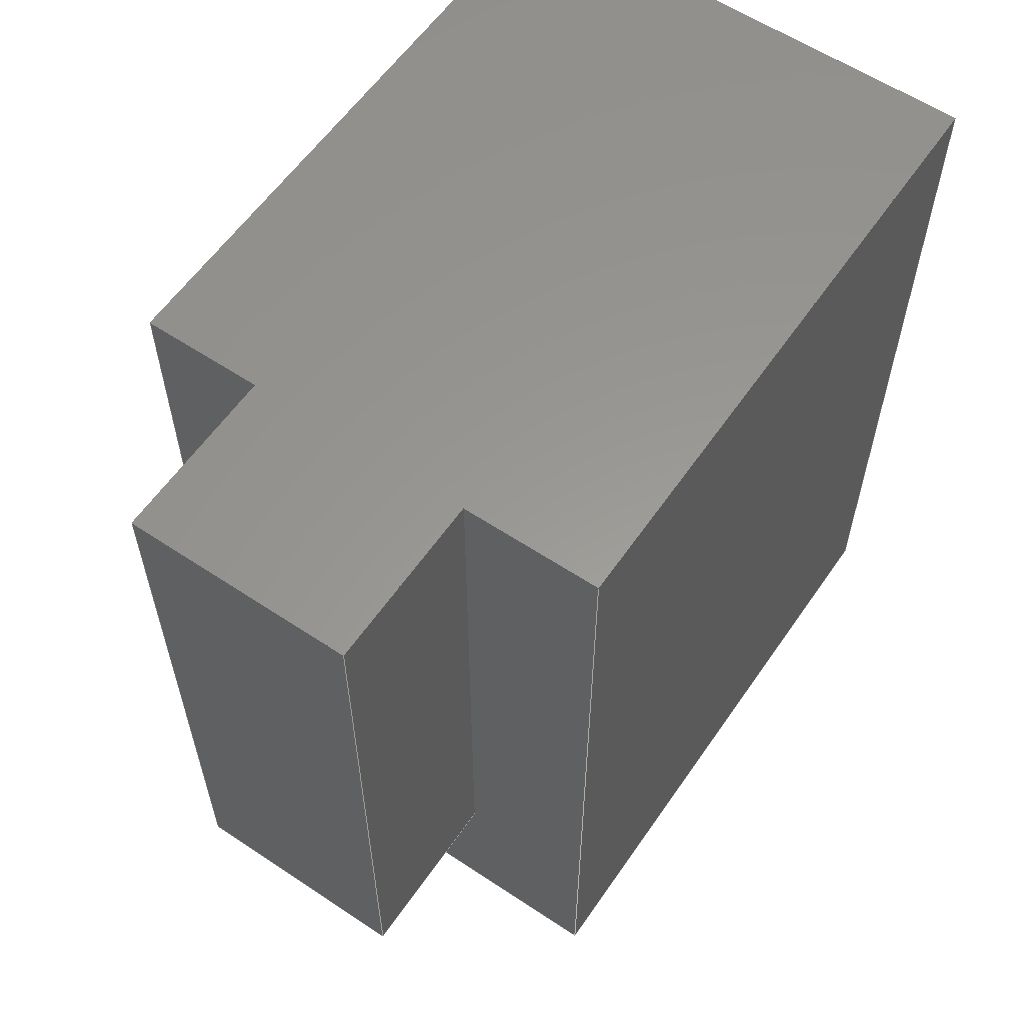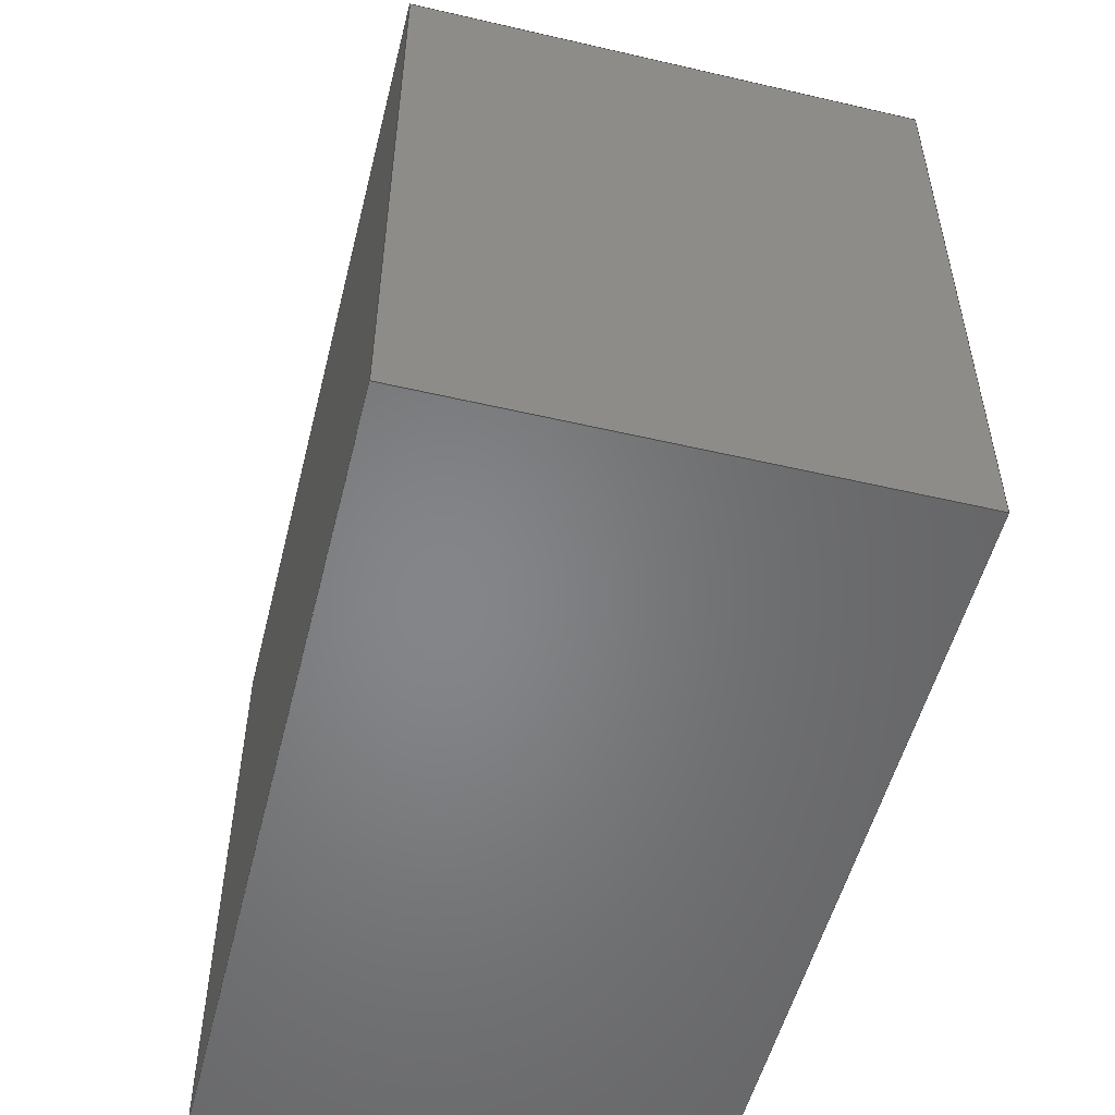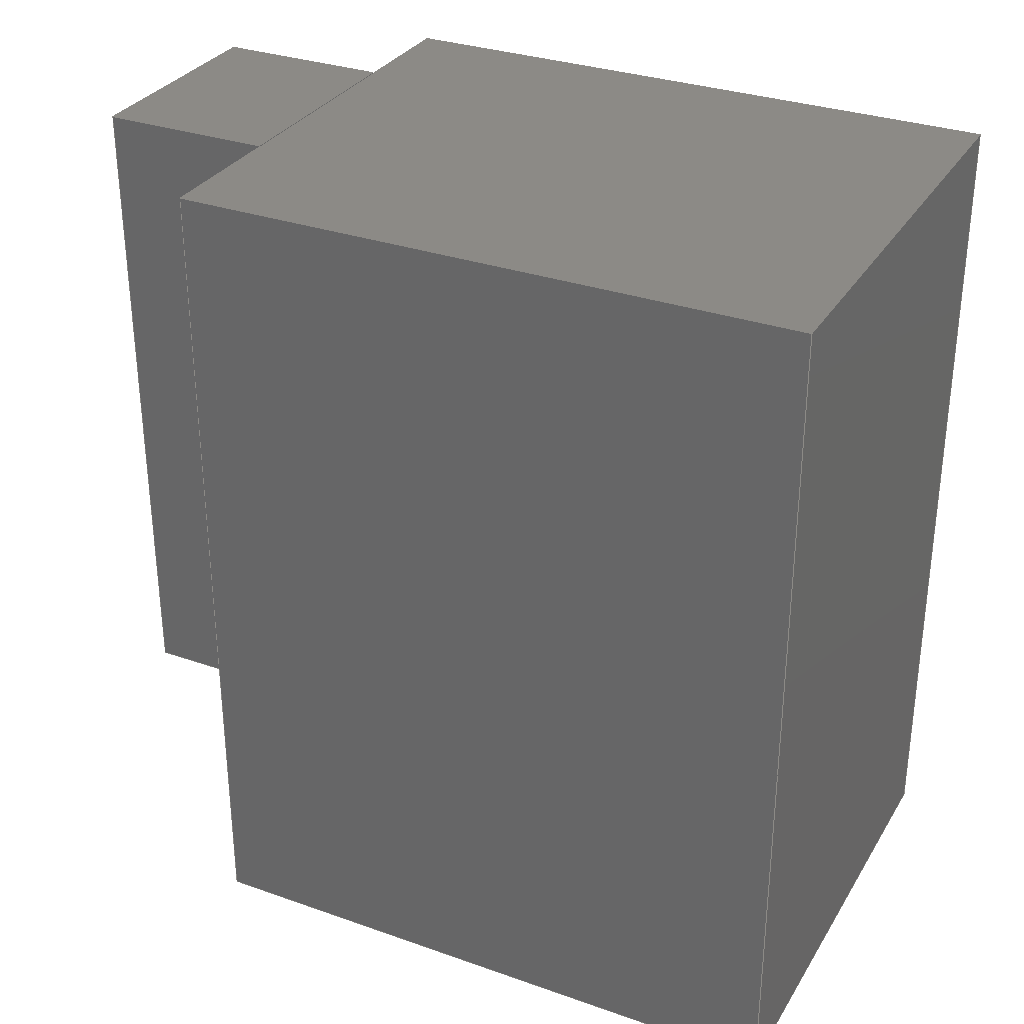
<metadata>
{"format":"step","ext":"step","renderer":"f3d","projection":"perspective","resolution":1024,"background":"white","views":[{"elev":59.1,"azim":-145.6,"up":"+Z"},{"elev":-52.7,"azim":166.0,"up":"+Y"},{"elev":31.5,"azim":-63.5,"up":"+Z"}]}
</metadata>
<code>
ISO-10303-21;
DATA;
#1=MECHANICAL_DESIGN_GEOMETRIC_PRESENTATION_REPRESENTATION('',(#4),#354);
#2=SHAPE_REPRESENTATION_RELATIONSHIP('SRR','None',#361,#3);
#3=ADVANCED_BREP_SHAPE_REPRESENTATION('',(#5),#353);
#4=STYLED_ITEM('',(#371),#5);
#5=MANIFOLD_SOLID_BREP('Body1',#212);
#6=FACE_OUTER_BOUND('',#18,.T.);
#7=FACE_OUTER_BOUND('',#19,.T.);
#8=FACE_OUTER_BOUND('',#20,.T.);
#9=FACE_OUTER_BOUND('',#21,.T.);
#10=FACE_OUTER_BOUND('',#22,.T.);
#11=FACE_OUTER_BOUND('',#23,.T.);
#12=FACE_OUTER_BOUND('',#24,.T.);
#13=FACE_OUTER_BOUND('',#25,.T.);
#14=FACE_OUTER_BOUND('',#26,.T.);
#15=FACE_OUTER_BOUND('',#27,.T.);
#16=FACE_OUTER_BOUND('',#28,.T.);
#17=FACE_OUTER_BOUND('',#29,.T.);
#18=EDGE_LOOP('',(#132,#133,#134,#135,#136));
#19=EDGE_LOOP('',(#137,#138,#139,#140));
#20=EDGE_LOOP('',(#141,#142,#143,#144,#145));
#21=EDGE_LOOP('',(#146,#147,#148,#149));
#22=EDGE_LOOP('',(#150,#151,#152,#153));
#23=EDGE_LOOP('',(#154,#155,#156,#157));
#24=EDGE_LOOP('',(#158,#159,#160,#161,#162,#163));
#25=EDGE_LOOP('',(#164,#165,#166,#167,#168,#169,#170,#171));
#26=EDGE_LOOP('',(#172,#173,#174,#175));
#27=EDGE_LOOP('',(#176,#177,#178,#179));
#28=EDGE_LOOP('',(#180,#181,#182,#183));
#29=EDGE_LOOP('',(#184,#185,#186,#187));
#30=LINE('',#296,#58);
#31=LINE('',#298,#59);
#32=LINE('',#300,#60);
#33=LINE('',#302,#61);
#34=LINE('',#303,#62);
#35=LINE('',#306,#63);
#36=LINE('',#308,#64);
#37=LINE('',#309,#65);
#38=LINE('',#312,#66);
#39=LINE('',#314,#67);
#40=LINE('',#316,#68);
#41=LINE('',#317,#69);
#42=LINE('',#319,#70);
#43=LINE('',#320,#71);
#44=LINE('',#323,#72);
#45=LINE('',#327,#73);
#46=LINE('',#329,#74);
#47=LINE('',#331,#75);
#48=LINE('',#332,#76);
#49=LINE('',#333,#77);
#50=LINE('',#336,#78);
#51=LINE('',#338,#79);
#52=LINE('',#339,#80);
#53=LINE('',#342,#81);
#54=LINE('',#344,#82);
#55=LINE('',#345,#83);
#56=LINE('',#347,#84);
#57=LINE('',#348,#85);
#58=VECTOR('',#242,1);
#59=VECTOR('',#243,1);
#60=VECTOR('',#244,1);
#61=VECTOR('',#245,1);
#62=VECTOR('',#246,1);
#63=VECTOR('',#249,1);
#64=VECTOR('',#250,1);
#65=VECTOR('',#251,1);
#66=VECTOR('',#254,1);
#67=VECTOR('',#255,1);
#68=VECTOR('',#256,1);
#69=VECTOR('',#257,1);
#70=VECTOR('',#260,1);
#71=VECTOR('',#261,1);
#72=VECTOR('',#266,1);
#73=VECTOR('',#269,1);
#74=VECTOR('',#270,1);
#75=VECTOR('',#271,1);
#76=VECTOR('',#272,1);
#77=VECTOR('',#273,1);
#78=VECTOR('',#276,1);
#79=VECTOR('',#277,1);
#80=VECTOR('',#278,1);
#81=VECTOR('',#281,1);
#82=VECTOR('',#282,1);
#83=VECTOR('',#283,1);
#84=VECTOR('',#286,1);
#85=VECTOR('',#287,1);
#86=VERTEX_POINT('',#294);
#87=VERTEX_POINT('',#295);
#88=VERTEX_POINT('',#297);
#89=VERTEX_POINT('',#299);
#90=VERTEX_POINT('',#301);
#91=VERTEX_POINT('',#305);
#92=VERTEX_POINT('',#307);
#93=VERTEX_POINT('',#311);
#94=VERTEX_POINT('',#313);
#95=VERTEX_POINT('',#315);
#96=VERTEX_POINT('',#325);
#97=VERTEX_POINT('',#326);
#98=VERTEX_POINT('',#328);
#99=VERTEX_POINT('',#330);
#100=VERTEX_POINT('',#335);
#101=VERTEX_POINT('',#337);
#102=VERTEX_POINT('',#341);
#103=VERTEX_POINT('',#343);
#104=EDGE_CURVE('',#86,#87,#30,.T.);
#105=EDGE_CURVE('',#86,#88,#31,.T.);
#106=EDGE_CURVE('',#89,#88,#32,.T.);
#107=EDGE_CURVE('',#90,#89,#33,.T.);
#108=EDGE_CURVE('',#87,#90,#34,.T.);
#109=EDGE_CURVE('',#90,#91,#35,.T.);
#110=EDGE_CURVE('',#92,#89,#36,.T.);
#111=EDGE_CURVE('',#91,#92,#37,.T.);
#112=EDGE_CURVE('',#91,#93,#38,.T.);
#113=EDGE_CURVE('',#94,#92,#39,.T.);
#114=EDGE_CURVE('',#95,#94,#40,.T.);
#115=EDGE_CURVE('',#93,#95,#41,.T.);
#116=EDGE_CURVE('',#95,#86,#42,.T.);
#117=EDGE_CURVE('',#88,#94,#43,.T.);
#118=EDGE_CURVE('',#87,#93,#44,.T.);
#119=EDGE_CURVE('',#96,#97,#45,.T.);
#120=EDGE_CURVE('',#96,#98,#46,.T.);
#121=EDGE_CURVE('',#99,#98,#47,.T.);
#122=EDGE_CURVE('',#93,#99,#48,.T.);
#123=EDGE_CURVE('',#97,#87,#49,.T.);
#124=EDGE_CURVE('',#100,#99,#50,.T.);
#125=EDGE_CURVE('',#101,#100,#51,.T.);
#126=EDGE_CURVE('',#97,#101,#52,.T.);
#127=EDGE_CURVE('',#101,#102,#53,.T.);
#128=EDGE_CURVE('',#103,#100,#54,.T.);
#129=EDGE_CURVE('',#102,#103,#55,.T.);
#130=EDGE_CURVE('',#102,#96,#56,.T.);
#131=EDGE_CURVE('',#98,#103,#57,.T.);
#132=ORIENTED_EDGE('',*,*,#104,.F.);
#133=ORIENTED_EDGE('',*,*,#105,.T.);
#134=ORIENTED_EDGE('',*,*,#106,.F.);
#135=ORIENTED_EDGE('',*,*,#107,.F.);
#136=ORIENTED_EDGE('',*,*,#108,.F.);
#137=ORIENTED_EDGE('',*,*,#109,.F.);
#138=ORIENTED_EDGE('',*,*,#107,.T.);
#139=ORIENTED_EDGE('',*,*,#110,.F.);
#140=ORIENTED_EDGE('',*,*,#111,.F.);
#141=ORIENTED_EDGE('',*,*,#112,.F.);
#142=ORIENTED_EDGE('',*,*,#111,.T.);
#143=ORIENTED_EDGE('',*,*,#113,.F.);
#144=ORIENTED_EDGE('',*,*,#114,.F.);
#145=ORIENTED_EDGE('',*,*,#115,.F.);
#146=ORIENTED_EDGE('',*,*,#116,.F.);
#147=ORIENTED_EDGE('',*,*,#114,.T.);
#148=ORIENTED_EDGE('',*,*,#117,.F.);
#149=ORIENTED_EDGE('',*,*,#105,.F.);
#150=ORIENTED_EDGE('',*,*,#117,.T.);
#151=ORIENTED_EDGE('',*,*,#113,.T.);
#152=ORIENTED_EDGE('',*,*,#110,.T.);
#153=ORIENTED_EDGE('',*,*,#106,.T.);
#154=ORIENTED_EDGE('',*,*,#118,.T.);
#155=ORIENTED_EDGE('',*,*,#115,.T.);
#156=ORIENTED_EDGE('',*,*,#116,.T.);
#157=ORIENTED_EDGE('',*,*,#104,.T.);
#158=ORIENTED_EDGE('',*,*,#119,.F.);
#159=ORIENTED_EDGE('',*,*,#120,.T.);
#160=ORIENTED_EDGE('',*,*,#121,.F.);
#161=ORIENTED_EDGE('',*,*,#122,.F.);
#162=ORIENTED_EDGE('',*,*,#118,.F.);
#163=ORIENTED_EDGE('',*,*,#123,.F.);
#164=ORIENTED_EDGE('',*,*,#112,.T.);
#165=ORIENTED_EDGE('',*,*,#122,.T.);
#166=ORIENTED_EDGE('',*,*,#124,.F.);
#167=ORIENTED_EDGE('',*,*,#125,.F.);
#168=ORIENTED_EDGE('',*,*,#126,.F.);
#169=ORIENTED_EDGE('',*,*,#123,.T.);
#170=ORIENTED_EDGE('',*,*,#108,.T.);
#171=ORIENTED_EDGE('',*,*,#109,.T.);
#172=ORIENTED_EDGE('',*,*,#127,.F.);
#173=ORIENTED_EDGE('',*,*,#125,.T.);
#174=ORIENTED_EDGE('',*,*,#128,.F.);
#175=ORIENTED_EDGE('',*,*,#129,.F.);
#176=ORIENTED_EDGE('',*,*,#130,.F.);
#177=ORIENTED_EDGE('',*,*,#129,.T.);
#178=ORIENTED_EDGE('',*,*,#131,.F.);
#179=ORIENTED_EDGE('',*,*,#120,.F.);
#180=ORIENTED_EDGE('',*,*,#131,.T.);
#181=ORIENTED_EDGE('',*,*,#128,.T.);
#182=ORIENTED_EDGE('',*,*,#124,.T.);
#183=ORIENTED_EDGE('',*,*,#121,.T.);
#184=ORIENTED_EDGE('',*,*,#130,.T.);
#185=ORIENTED_EDGE('',*,*,#119,.T.);
#186=ORIENTED_EDGE('',*,*,#126,.T.);
#187=ORIENTED_EDGE('',*,*,#127,.T.);
#188=PLANE('',#226);
#189=PLANE('',#227);
#190=PLANE('',#228);
#191=PLANE('',#229);
#192=PLANE('',#230);
#193=PLANE('',#231);
#194=PLANE('',#232);
#195=PLANE('',#233);
#196=PLANE('',#234);
#197=PLANE('',#235);
#198=PLANE('',#236);
#199=PLANE('',#237);
#200=ADVANCED_FACE('',(#6),#188,.T.);
#201=ADVANCED_FACE('',(#7),#189,.T.);
#202=ADVANCED_FACE('',(#8),#190,.T.);
#203=ADVANCED_FACE('',(#9),#191,.T.);
#204=ADVANCED_FACE('',(#10),#192,.T.);
#205=ADVANCED_FACE('',(#11),#193,.F.);
#206=ADVANCED_FACE('',(#12),#194,.T.);
#207=ADVANCED_FACE('',(#13),#195,.T.);
#208=ADVANCED_FACE('',(#14),#196,.T.);
#209=ADVANCED_FACE('',(#15),#197,.T.);
#210=ADVANCED_FACE('',(#16),#198,.T.);
#211=ADVANCED_FACE('',(#17),#199,.F.);
#212=CLOSED_SHELL('',(#200,#201,#202,#203,#204,#205,#206,#207,#208,#209,
#210,#211));
#213=DERIVED_UNIT_ELEMENT(#215,1);
#214=DERIVED_UNIT_ELEMENT(#356,3);
#215=(
MASS_UNIT()
NAMED_UNIT(*)
SI_UNIT(.KILO.,.GRAM.)
);
#216=DERIVED_UNIT((#213,#214));
#217=MEASURE_REPRESENTATION_ITEM('density measure',
POSITIVE_RATIO_MEASURE(7850),#216);
#218=PROPERTY_DEFINITION_REPRESENTATION(#223,#220);
#219=PROPERTY_DEFINITION_REPRESENTATION(#224,#221);
#220=REPRESENTATION('material name',(#222),#353);
#221=REPRESENTATION('density',(#217),#353);
#222=DESCRIPTIVE_REPRESENTATION_ITEM('Steel','Steel');
#223=PROPERTY_DEFINITION('material property','material name',#363);
#224=PROPERTY_DEFINITION('material property','density of part',#363);
#225=AXIS2_PLACEMENT_3D('placement',#292,#238,#239);
#226=AXIS2_PLACEMENT_3D('',#293,#240,#241);
#227=AXIS2_PLACEMENT_3D('',#304,#247,#248);
#228=AXIS2_PLACEMENT_3D('',#310,#252,#253);
#229=AXIS2_PLACEMENT_3D('',#318,#258,#259);
#230=AXIS2_PLACEMENT_3D('',#321,#262,#263);
#231=AXIS2_PLACEMENT_3D('',#322,#264,#265);
#232=AXIS2_PLACEMENT_3D('',#324,#267,#268);
#233=AXIS2_PLACEMENT_3D('',#334,#274,#275);
#234=AXIS2_PLACEMENT_3D('',#340,#279,#280);
#235=AXIS2_PLACEMENT_3D('',#346,#284,#285);
#236=AXIS2_PLACEMENT_3D('',#349,#288,#289);
#237=AXIS2_PLACEMENT_3D('',#350,#290,#291);
#238=DIRECTION('axis',(0,0,1));
#239=DIRECTION('refdir',(1,0,0));
#240=DIRECTION('center_axis',(-1,0,0));
#241=DIRECTION('ref_axis',(0,0,1));
#242=DIRECTION('',(0,0,-1));
#243=DIRECTION('',(0,1,0));
#244=DIRECTION('',(0,0,1));
#245=DIRECTION('',(0,1,0));
#246=DIRECTION('',(0,0,-1));
#247=DIRECTION('center_axis',(0,0,-1));
#248=DIRECTION('ref_axis',(-1,0,0));
#249=DIRECTION('',(1,0,0));
#250=DIRECTION('',(-1,0,0));
#251=DIRECTION('',(0,1,0));
#252=DIRECTION('center_axis',(1,0,0));
#253=DIRECTION('ref_axis',(0,0,-1));
#254=DIRECTION('',(0,0,1));
#255=DIRECTION('',(0,0,-1));
#256=DIRECTION('',(0,1,0));
#257=DIRECTION('',(0,0,1));
#258=DIRECTION('center_axis',(0,0,1));
#259=DIRECTION('ref_axis',(1,0,0));
#260=DIRECTION('',(-1,0,0));
#261=DIRECTION('',(1,0,0));
#262=DIRECTION('center_axis',(0,1,0));
#263=DIRECTION('ref_axis',(0,0,1));
#264=DIRECTION('center_axis',(0,1,0));
#265=DIRECTION('ref_axis',(-1,0,0));
#266=DIRECTION('',(1,0,0));
#267=DIRECTION('center_axis',(0,0,1));
#268=DIRECTION('ref_axis',(0,-1,0));
#269=DIRECTION('',(0,1,0));
#270=DIRECTION('',(1,0,0));
#271=DIRECTION('',(0,-1,0));
#272=DIRECTION('',(1,0,0));
#273=DIRECTION('',(1,0,0));
#274=DIRECTION('center_axis',(0,1,0));
#275=DIRECTION('ref_axis',(0,0,1));
#276=DIRECTION('',(0,0,1));
#277=DIRECTION('',(1,0,0));
#278=DIRECTION('',(0,0,-1));
#279=DIRECTION('center_axis',(0,0,-1));
#280=DIRECTION('ref_axis',(0,1,0));
#281=DIRECTION('',(0,-1,0));
#282=DIRECTION('',(0,1,0));
#283=DIRECTION('',(1,0,0));
#284=DIRECTION('center_axis',(0,-1,0));
#285=DIRECTION('ref_axis',(0,0,-1));
#286=DIRECTION('',(0,0,1));
#287=DIRECTION('',(0,0,-1));
#288=DIRECTION('center_axis',(1,0,0));
#289=DIRECTION('ref_axis',(0,0,-1));
#290=DIRECTION('center_axis',(1,0,0));
#291=DIRECTION('ref_axis',(0,0,-1));
#292=CARTESIAN_POINT('',(0,0,0));
#293=CARTESIAN_POINT('Origin',(2,5.5,-5.5));
#294=CARTESIAN_POINT('',(2,5.5,4.018));
#295=CARTESIAN_POINT('',(2,5.5,4));
#296=CARTESIAN_POINT('',(2,5.5,4.018));
#297=CARTESIAN_POINT('',(2,8,4.018));
#298=CARTESIAN_POINT('',(2,5.5,4.018));
#299=CARTESIAN_POINT('',(2,8,-5.5));
#300=CARTESIAN_POINT('',(2,8,4.018));
#301=CARTESIAN_POINT('',(2,5.5,-5.5));
#302=CARTESIAN_POINT('',(2,5.5,-5.5));
#303=CARTESIAN_POINT('',(2,5.5,-6.75));
#304=CARTESIAN_POINT('Origin',(5.253,5.5,-5.5));
#305=CARTESIAN_POINT('',(5.253,5.5,-5.5));
#306=CARTESIAN_POINT('',(2.627,5.5,-5.5));
#307=CARTESIAN_POINT('',(5.253,8,-5.5));
#308=CARTESIAN_POINT('',(2,8,-5.5));
#309=CARTESIAN_POINT('',(5.253,5.5,-5.5));
#310=CARTESIAN_POINT('Origin',(5.253,5.5,4.018));
#311=CARTESIAN_POINT('',(5.253,5.5,4));
#312=CARTESIAN_POINT('',(5.253,5.5,-1.991));
#313=CARTESIAN_POINT('',(5.253,8,4.018));
#314=CARTESIAN_POINT('',(5.253,8,-5.5));
#315=CARTESIAN_POINT('',(5.253,5.5,4.018));
#316=CARTESIAN_POINT('',(5.253,5.5,4.018));
#317=CARTESIAN_POINT('',(5.253,5.5,-5.5));
#318=CARTESIAN_POINT('Origin',(2,5.5,4.018));
#319=CARTESIAN_POINT('',(5.253,5.5,4.018));
#320=CARTESIAN_POINT('',(5.253,8,4.018));
#321=CARTESIAN_POINT('Origin',(3.627,8,-0.7412));
#322=CARTESIAN_POINT('Origin',(3.627,5.5,-0.7412));
#323=CARTESIAN_POINT('',(0,5.5,4));
#324=CARTESIAN_POINT('Origin',(0,5.5,4));
#325=CARTESIAN_POINT('',(0,-3.5,4));
#326=CARTESIAN_POINT('',(0,5.5,4));
#327=CARTESIAN_POINT('',(0,-3.5,4));
#328=CARTESIAN_POINT('',(7,-3.5,4));
#329=CARTESIAN_POINT('',(0,-3.5,4));
#330=CARTESIAN_POINT('',(7,5.5,4));
#331=CARTESIAN_POINT('',(7,-3.5,4));
#332=CARTESIAN_POINT('',(0,5.5,4));
#333=CARTESIAN_POINT('',(0,5.5,4));
#334=CARTESIAN_POINT('Origin',(0,5.5,-8));
#335=CARTESIAN_POINT('',(7,5.5,-8));
#336=CARTESIAN_POINT('',(7,5.5,4));
#337=CARTESIAN_POINT('',(0,5.5,-8));
#338=CARTESIAN_POINT('',(0,5.5,-8));
#339=CARTESIAN_POINT('',(0,5.5,4));
#340=CARTESIAN_POINT('Origin',(0,-3.5,-8));
#341=CARTESIAN_POINT('',(0,-3.5,-8));
#342=CARTESIAN_POINT('',(0,5.5,-8));
#343=CARTESIAN_POINT('',(7,-3.5,-8));
#344=CARTESIAN_POINT('',(7,5.5,-8));
#345=CARTESIAN_POINT('',(0,-3.5,-8));
#346=CARTESIAN_POINT('Origin',(0,-3.5,4));
#347=CARTESIAN_POINT('',(0,-3.5,-8));
#348=CARTESIAN_POINT('',(7,-3.5,-8));
#349=CARTESIAN_POINT('Origin',(7,1,-2));
#350=CARTESIAN_POINT('Origin',(0,1,-2));
#351=UNCERTAINTY_MEASURE_WITH_UNIT(LENGTH_MEASURE(0.001),#355,
'DISTANCE_ACCURACY_VALUE',
'Maximum model space distance between geometric entities at asserted c
onnectivities');
#352=UNCERTAINTY_MEASURE_WITH_UNIT(LENGTH_MEASURE(0.001),#355,
'DISTANCE_ACCURACY_VALUE',
'Maximum model space distance between geometric entities at asserted c
onnectivities');
#353=(
GEOMETRIC_REPRESENTATION_CONTEXT(3)
GLOBAL_UNCERTAINTY_ASSIGNED_CONTEXT((#351))
GLOBAL_UNIT_ASSIGNED_CONTEXT((#355,#357,#358))
REPRESENTATION_CONTEXT('','3D')
);
#354=(
GEOMETRIC_REPRESENTATION_CONTEXT(3)
GLOBAL_UNCERTAINTY_ASSIGNED_CONTEXT((#352))
GLOBAL_UNIT_ASSIGNED_CONTEXT((#355,#357,#358))
REPRESENTATION_CONTEXT('','3D')
);
#355=(
LENGTH_UNIT()
NAMED_UNIT(*)
SI_UNIT(.CENTI.,.METRE.)
);
#356=(
LENGTH_UNIT()
NAMED_UNIT(*)
SI_UNIT($,.METRE.)
);
#357=(
NAMED_UNIT(*)
PLANE_ANGLE_UNIT()
SI_UNIT($,.RADIAN.)
);
#358=(
NAMED_UNIT(*)
SI_UNIT($,.STERADIAN.)
SOLID_ANGLE_UNIT()
);
#359=SHAPE_DEFINITION_REPRESENTATION(#360,#361);
#360=PRODUCT_DEFINITION_SHAPE('',$,#363);
#361=SHAPE_REPRESENTATION('',(#225),#353);
#362=PRODUCT_DEFINITION_CONTEXT('part definition',#367,'design');
#363=PRODUCT_DEFINITION('Untitled','Untitled',#364,#362);
#364=PRODUCT_DEFINITION_FORMATION('',$,#369);
#365=PRODUCT_RELATED_PRODUCT_CATEGORY('Untitled','Untitled',(#369));
#366=APPLICATION_PROTOCOL_DEFINITION('international standard',
'automotive_design',2009,#367);
#367=APPLICATION_CONTEXT(
'Core Data for Automotive Mechanical Design Process');
#368=PRODUCT_CONTEXT('part definition',#367,'mechanical');
#369=PRODUCT('Untitled','Untitled',$,(#368));
#370=PRESENTATION_STYLE_ASSIGNMENT((#372));
#371=PRESENTATION_STYLE_ASSIGNMENT((#373));
#372=SURFACE_STYLE_USAGE(.BOTH.,#374);
#373=SURFACE_STYLE_USAGE(.BOTH.,#375);
#374=SURFACE_SIDE_STYLE('',(#376));
#375=SURFACE_SIDE_STYLE('',(#377));
#376=SURFACE_STYLE_FILL_AREA(#378);
#377=SURFACE_STYLE_FILL_AREA(#379);
#378=FILL_AREA_STYLE('Steel - Satin',(#380));
#379=FILL_AREA_STYLE('Paint - Metallic (Blue)',(#381));
#380=FILL_AREA_STYLE_COLOUR('Steel - Satin',#382);
#381=FILL_AREA_STYLE_COLOUR('Paint - Metallic (Blue)',#383);
#382=COLOUR_RGB('Steel - Satin',0.6275,0.6275,0.6275);
#383=COLOUR_RGB('Paint - Metallic (Blue)',0.1882,0.2314,
0.5882);
ENDSEC;
END-ISO-10303-21;

</code>
